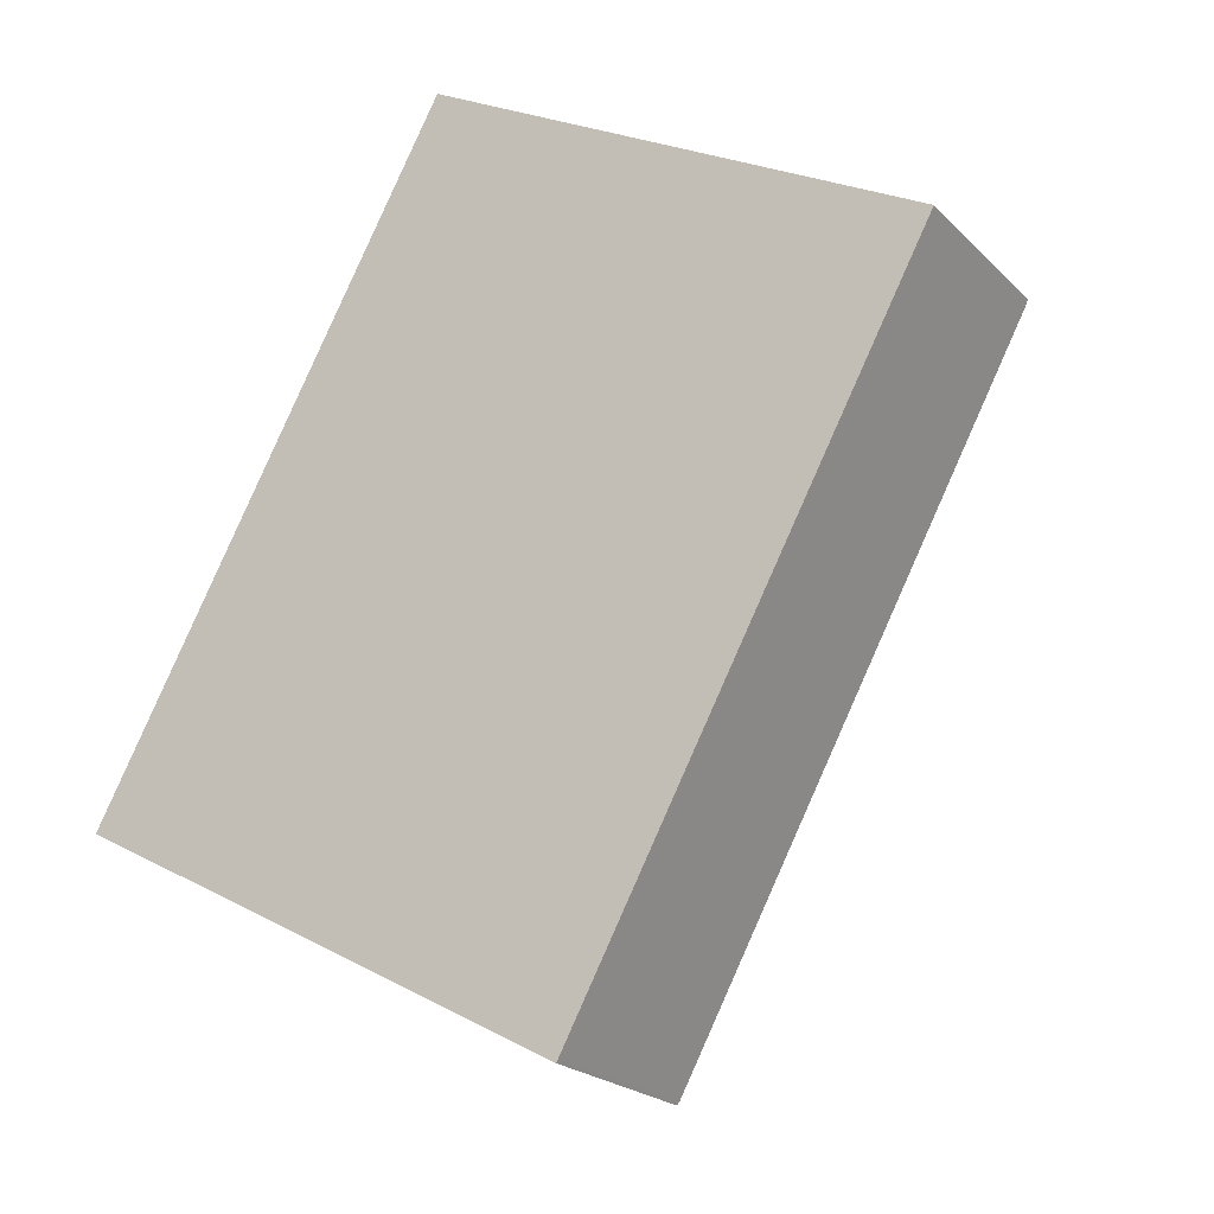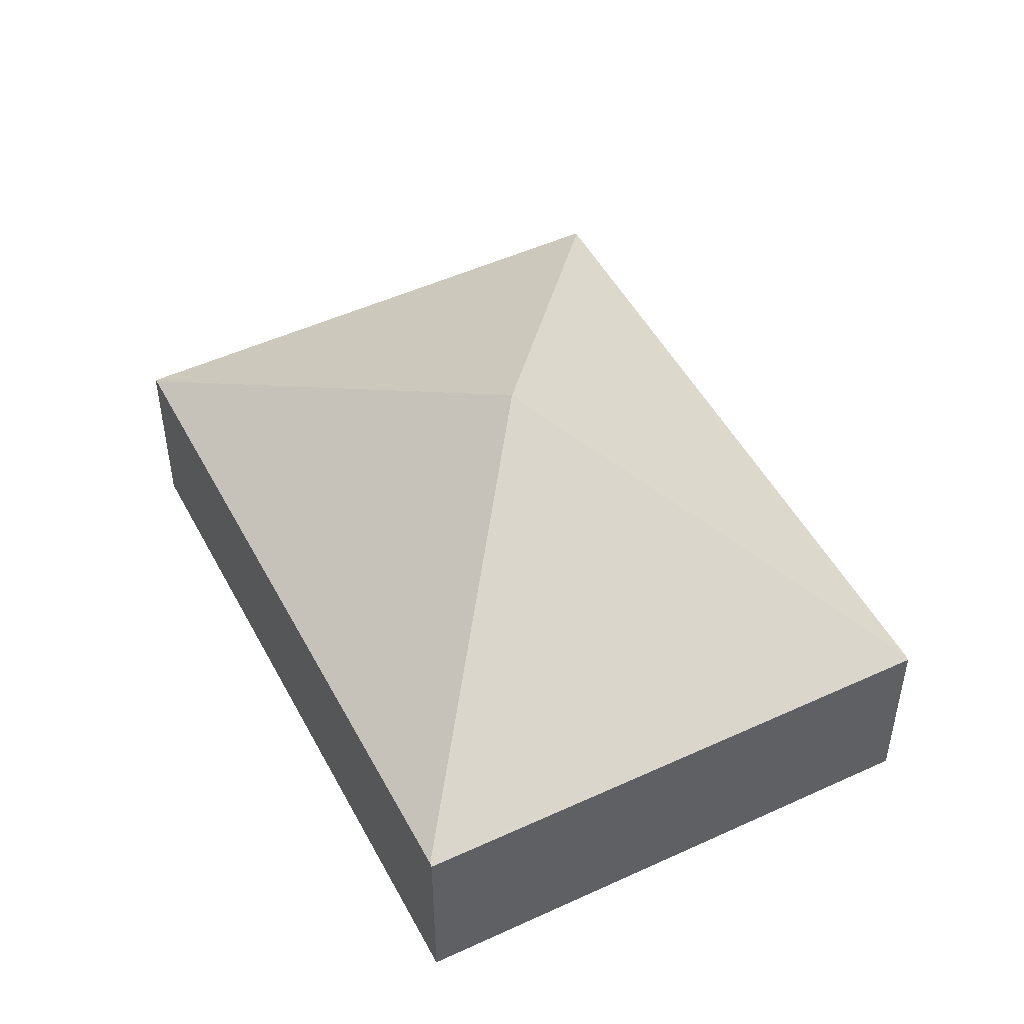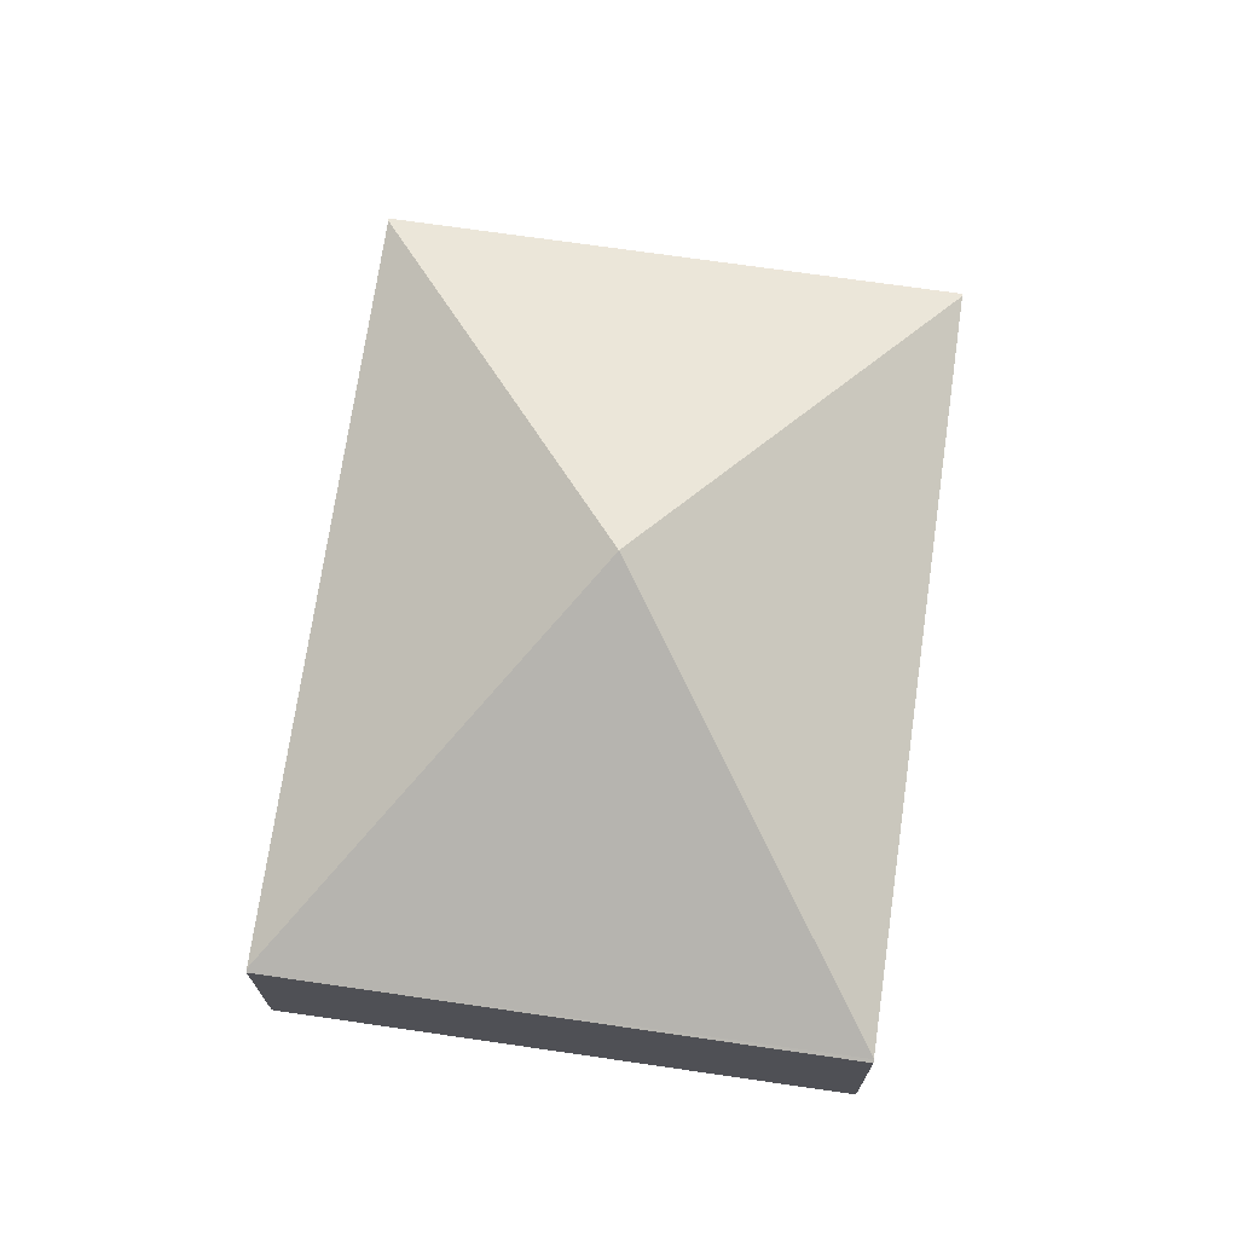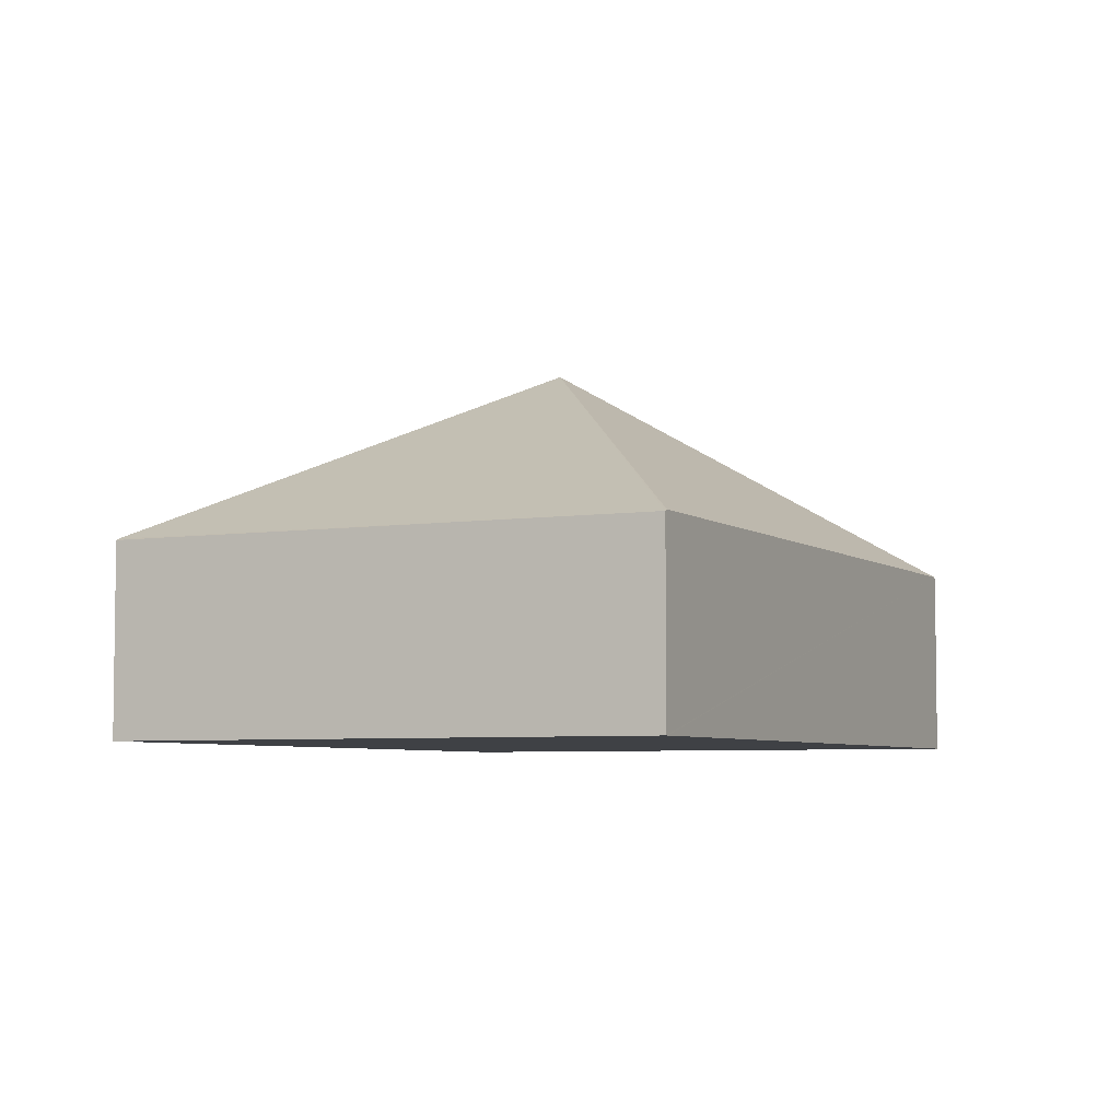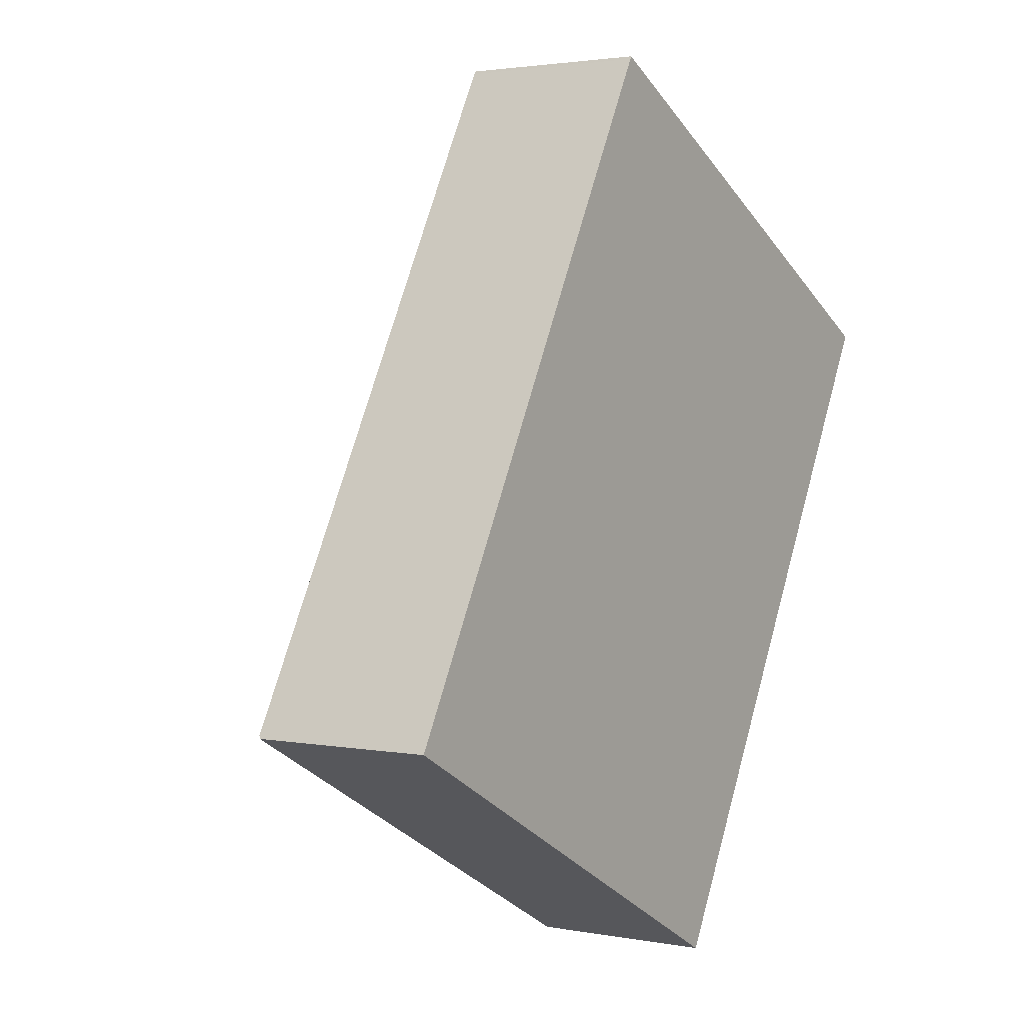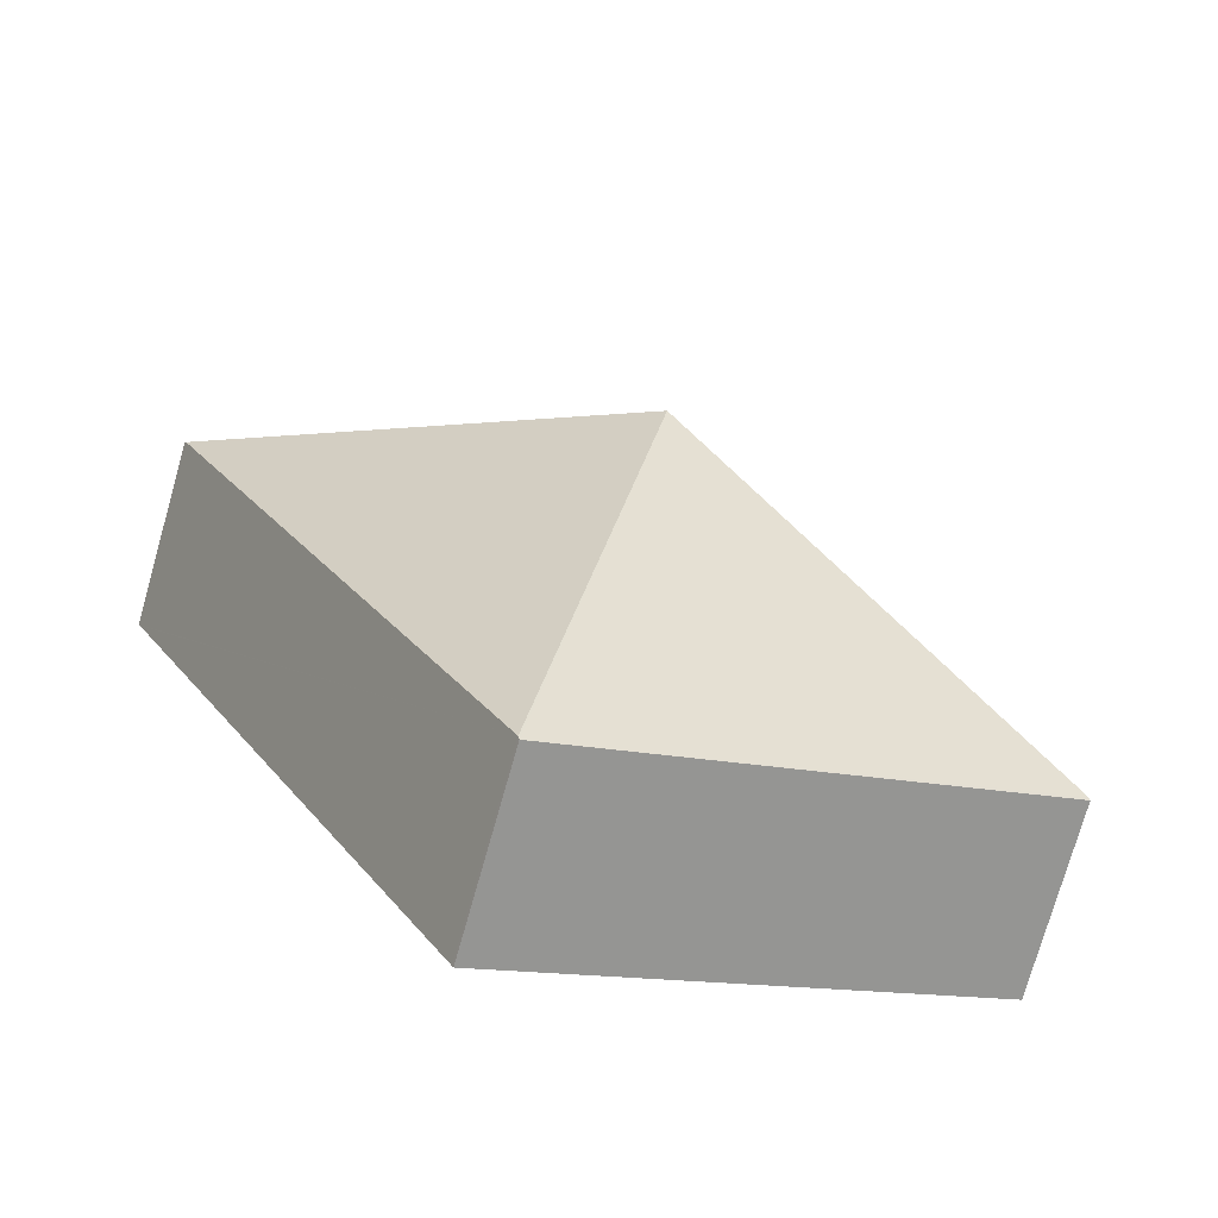
<metadata>
{"format":"obj","ext":"obj","renderer":"f3d","projection":"perspective","resolution":1024,"background":"white","views":[{"elev":-21.8,"azim":31.4,"up":"+Z"},{"elev":49.3,"azim":1.3,"up":"+Y"},{"elev":71.8,"azim":-143.4,"up":"+Y"},{"elev":-5.3,"azim":54.3,"up":"+Y"},{"elev":2.4,"azim":-56.3,"up":"+Z"},{"elev":-75.7,"azim":164.1,"up":"+Z"}]}
</metadata>
<code>
v  8.695 1.925 4.02
v  3.627 1.941 6.719
v  3.642 1.925 6.748
v  4.348 3.874 2.01
v  8.68 1.941 3.992
v  0.016 1.941 0.029
v  5.069 1.942 -2.698
v  5.053 1.925 -2.727
v  0 1.925 1.179e-16
v  0 0 0
v  3.627 -4.114e-16 6.719
v  0.016 -1.776e-18 0.029
v  3.642 -4.132e-16 6.748
v  8.695 -2.462e-16 4.02
v  8.68 -2.444e-16 3.992
v  5.069 1.652e-16 -2.698
v  5.053 1.67e-16 -2.727
g defaultobject
f 1 2 3
f 2 1 4
f 4 1 5
f 6 2 4
f 5 7 4
f 8 4 7
f 4 8 6
f 8 9 6
f 9 2 6
f 2 9 10
f 2 10 11
f 11 10 12
f 11 3 2
f 3 11 13
f 13 1 3
f 1 13 14
f 14 5 1
f 5 14 7
f 7 14 15
f 7 15 16
f 7 16 8
f 8 16 17
f 17 9 8
f 9 17 10
f 11 14 13
f 14 11 12
f 14 12 15
f 15 12 16
f 16 12 10
f 16 10 17

</code>
